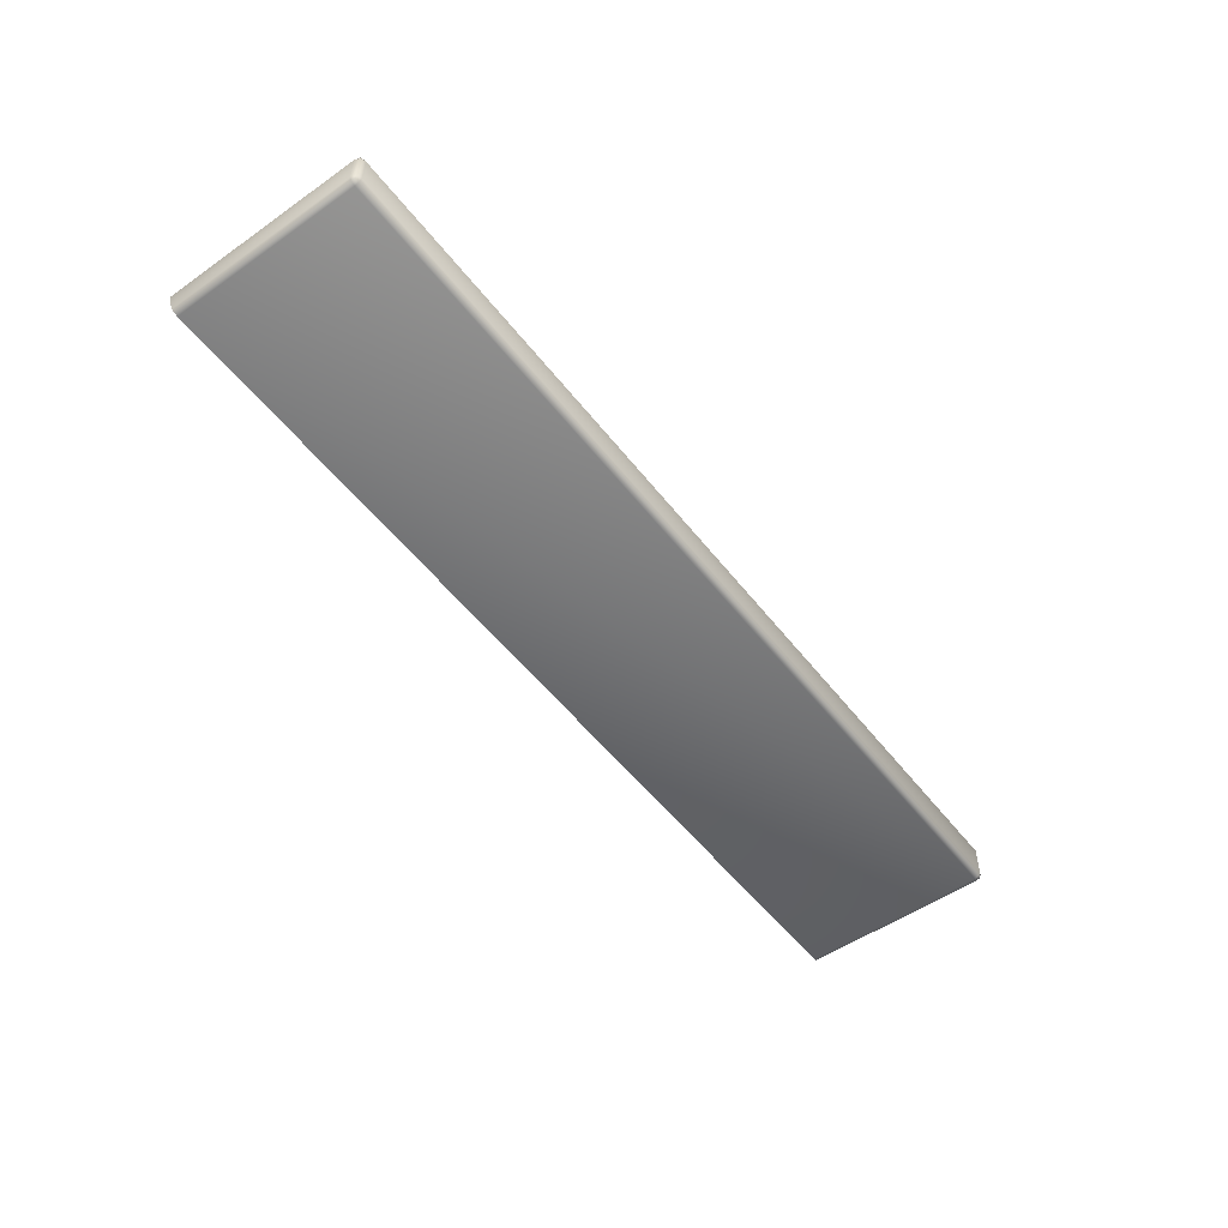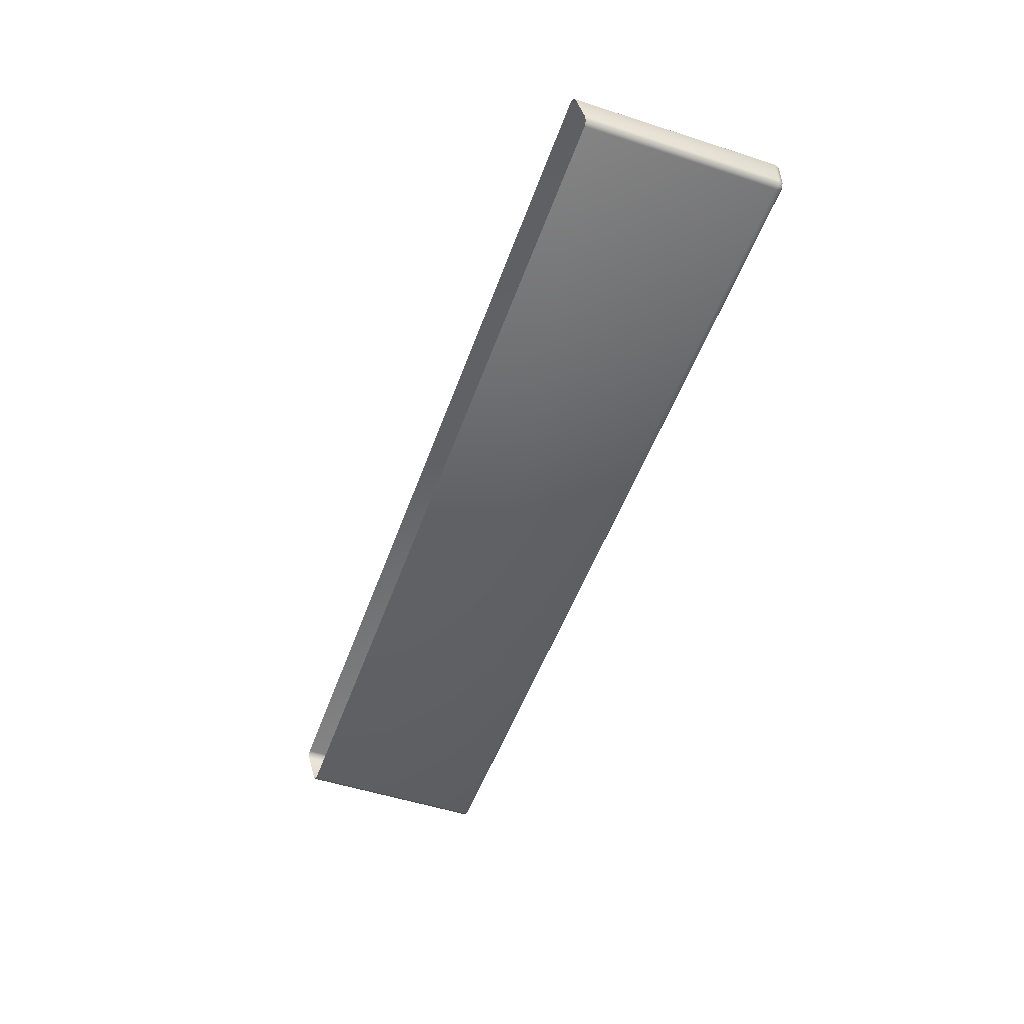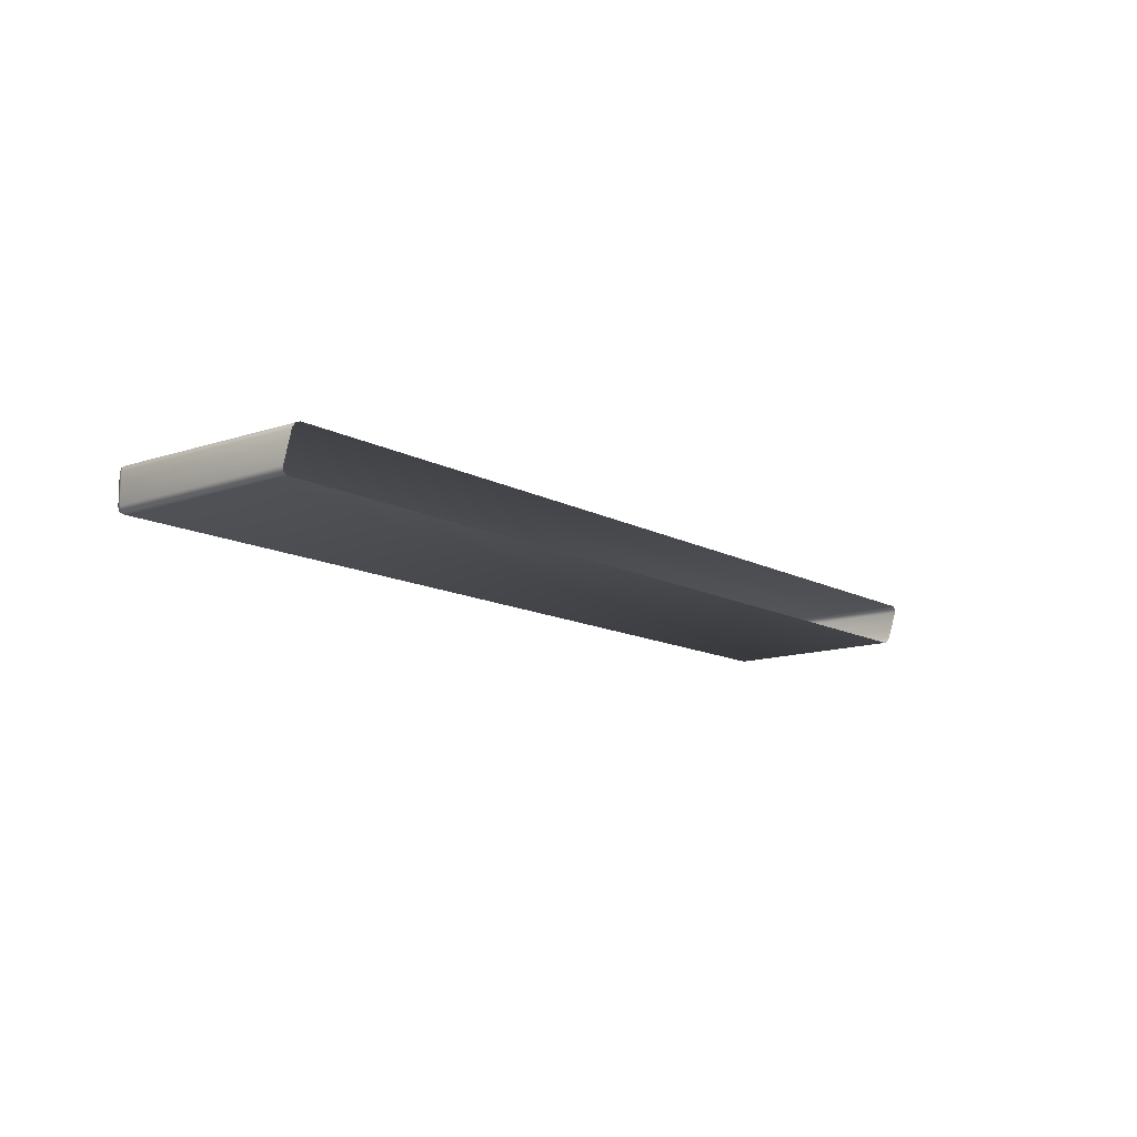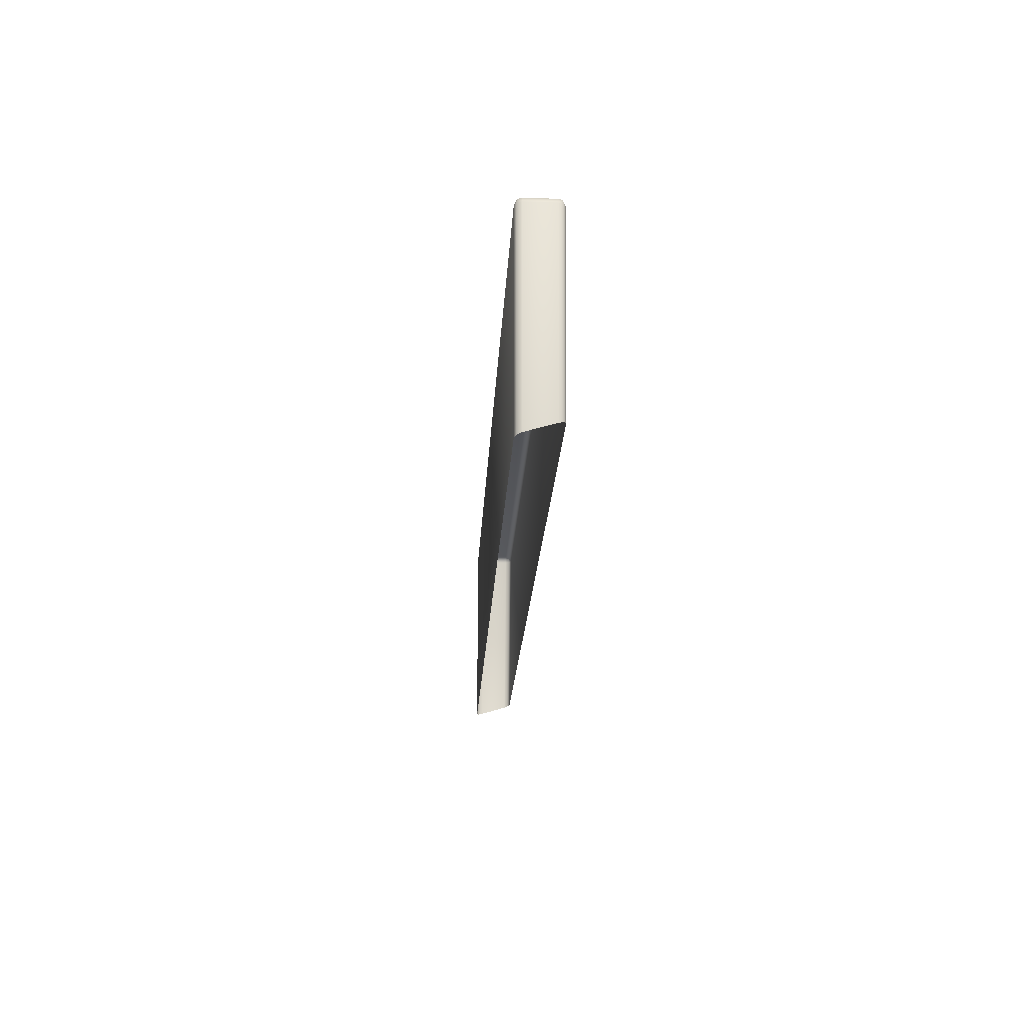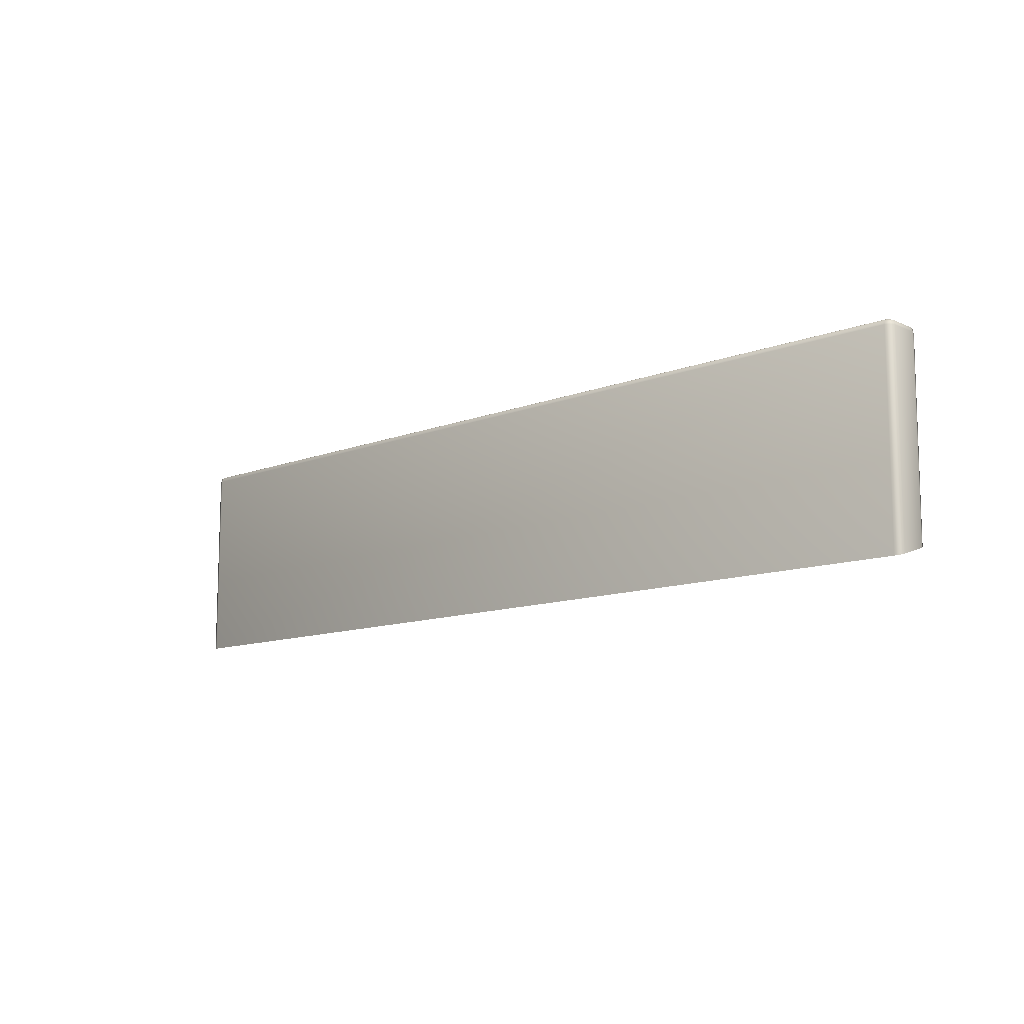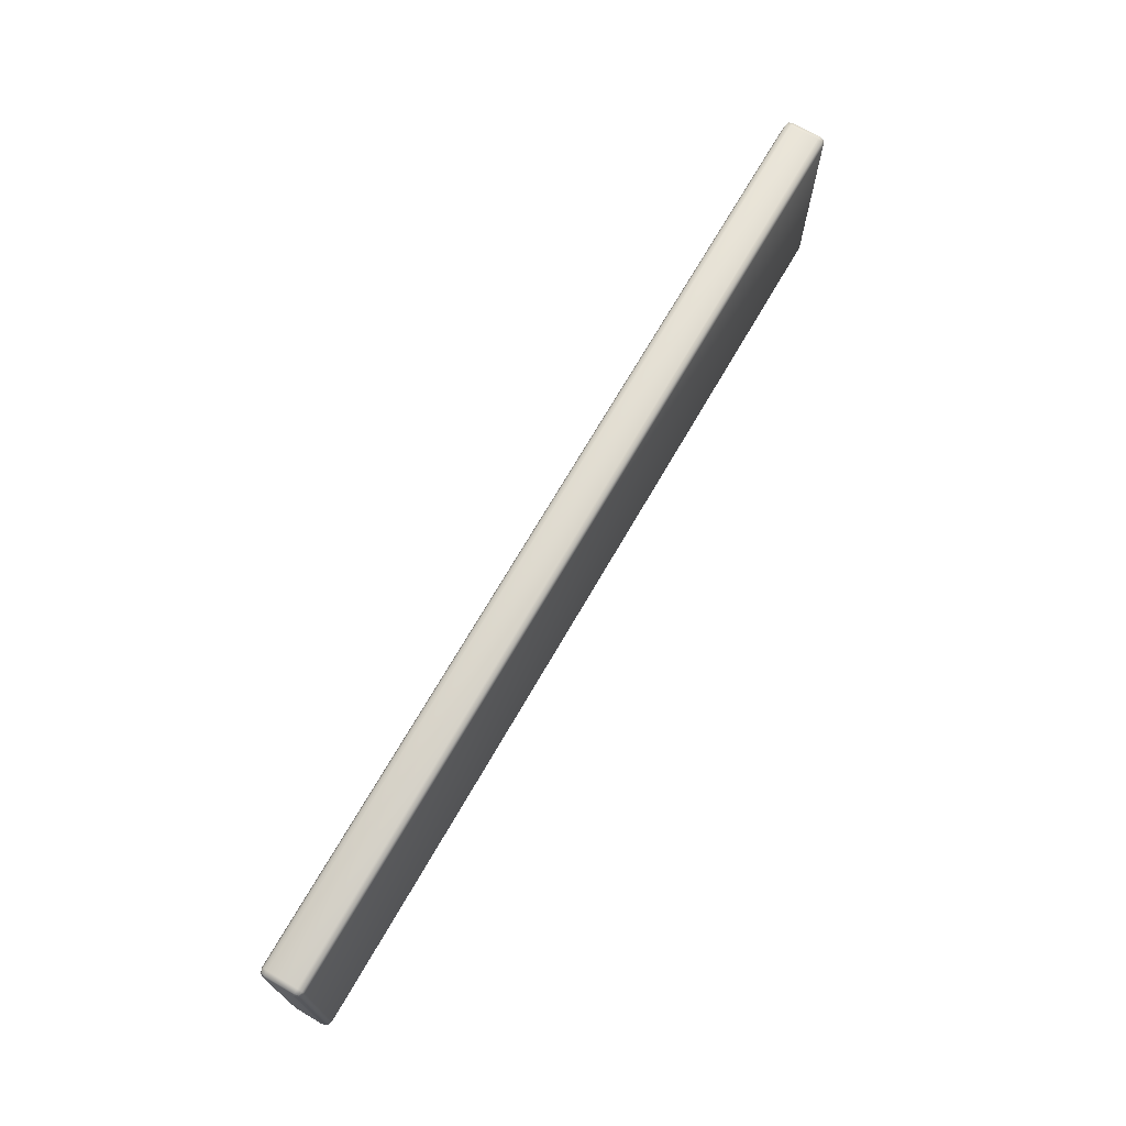
<metadata>
{"format":"obj","ext":"obj","renderer":"f3d","projection":"perspective","resolution":1024,"background":"white","views":[{"elev":-53.3,"azim":-53.0,"up":"+Y"},{"elev":-50.6,"azim":-109.3,"up":"+Y"},{"elev":-12.3,"azim":128.2,"up":"+Y"},{"elev":-19.7,"azim":-92.8,"up":"+Z"},{"elev":-11.4,"azim":-136.6,"up":"+Z"},{"elev":70.6,"azim":120.0,"up":"+Z"}]}
</metadata>
<code>
v 21.94 -2.035 4.843
v -22.38 -2.035 4.843
v -22.38 -1.95 -4.272
v 21.94 -1.95 -4.272
v 22.26 -0.3062 -4.763
v 22.26 -0.3196 4.853
v 22.26 -1.716 4.844
v 22.26 -1.644 -4.364
v 21.94 -0.3215 5.172
v -22.38 -0.3215 5.172
v -22.38 -1.717 5.164
v 21.94 -1.717 5.164
v -22.7 -0.3196 4.853
v -22.7 -0.3062 -4.763
v -22.7 -1.644 -4.364
v -22.7 -1.716 4.844
v -22.61 -0.0897 -4.828
v -22.61 -0.0936 4.854
v -22.38 -0 4.855
v -22.38 0 -4.855
v 21.94 -0.09494 5.08
v -22.38 -0.09494 5.08
v 22.17 -0.0936 4.854
v 22.17 -0.0897 -4.828
v 21.94 0 -4.855
v 21.94 -0 4.855
v -22.61 -0.0936 4.854
v -22.61 -0.0897 -4.828
v 22.17 -1.86 -4.299
v 22.17 -1.942 4.843
v -22.38 -1.943 5.069
v 21.94 -1.943 5.069
v -22.61 -1.942 4.843
v -22.61 -1.86 -4.299
v 22.17 -1.942 4.843
v 22.17 -1.717 5.07
v 22.13 -1.908 5.035
v 22.17 -0.3209 5.079
v 22.17 -0.0936 4.854
v 22.13 -0.1293 5.045
v -22.61 -0.3209 5.079
v -22.61 -1.717 5.07
v -22.57 -1.908 5.035
v -22.57 -0.1293 5.045
v 22.17 -0.0897 -4.828
v 22.17 -1.86 -4.299
v -22.61 -1.942 4.843
v -22.61 -1.86 -4.299
f 1 2 3
f 1 3 4
f 5 6 7
f 5 7 8
f 9 10 11
f 9 11 12
f 13 14 15
f 13 15 16
f 17 18 19
f 17 19 20
f 21 22 10
f 21 10 9
f 23 24 25
f 23 25 26
f 14 13 27
f 14 27 28
f 29 30 1
f 29 1 4
f 31 32 12
f 31 12 11
f 33 34 3
f 33 3 2
f 35 7 36
f 35 36 37
f 38 6 39
f 38 39 40
f 11 10 41
f 11 41 42
f 38 36 7
f 38 7 6
f 42 41 13
f 42 13 16
f 33 2 31
f 33 31 43
f 41 10 22
f 41 22 44
f 26 19 22
f 26 22 21
f 6 5 45
f 6 45 39
f 8 7 35
f 8 35 46
f 31 11 42
f 31 42 43
f 42 16 47
f 42 47 43
f 22 19 18
f 22 18 44
f 27 13 41
f 27 41 44
f 2 1 32
f 2 32 31
f 16 15 48
f 16 48 47
f 9 12 36
f 9 36 38
f 36 12 32
f 36 32 37
f 32 1 30
f 32 30 37
f 23 26 21
f 23 21 40
f 21 9 38
f 21 38 40
f 19 26 25
f 19 25 20

</code>
